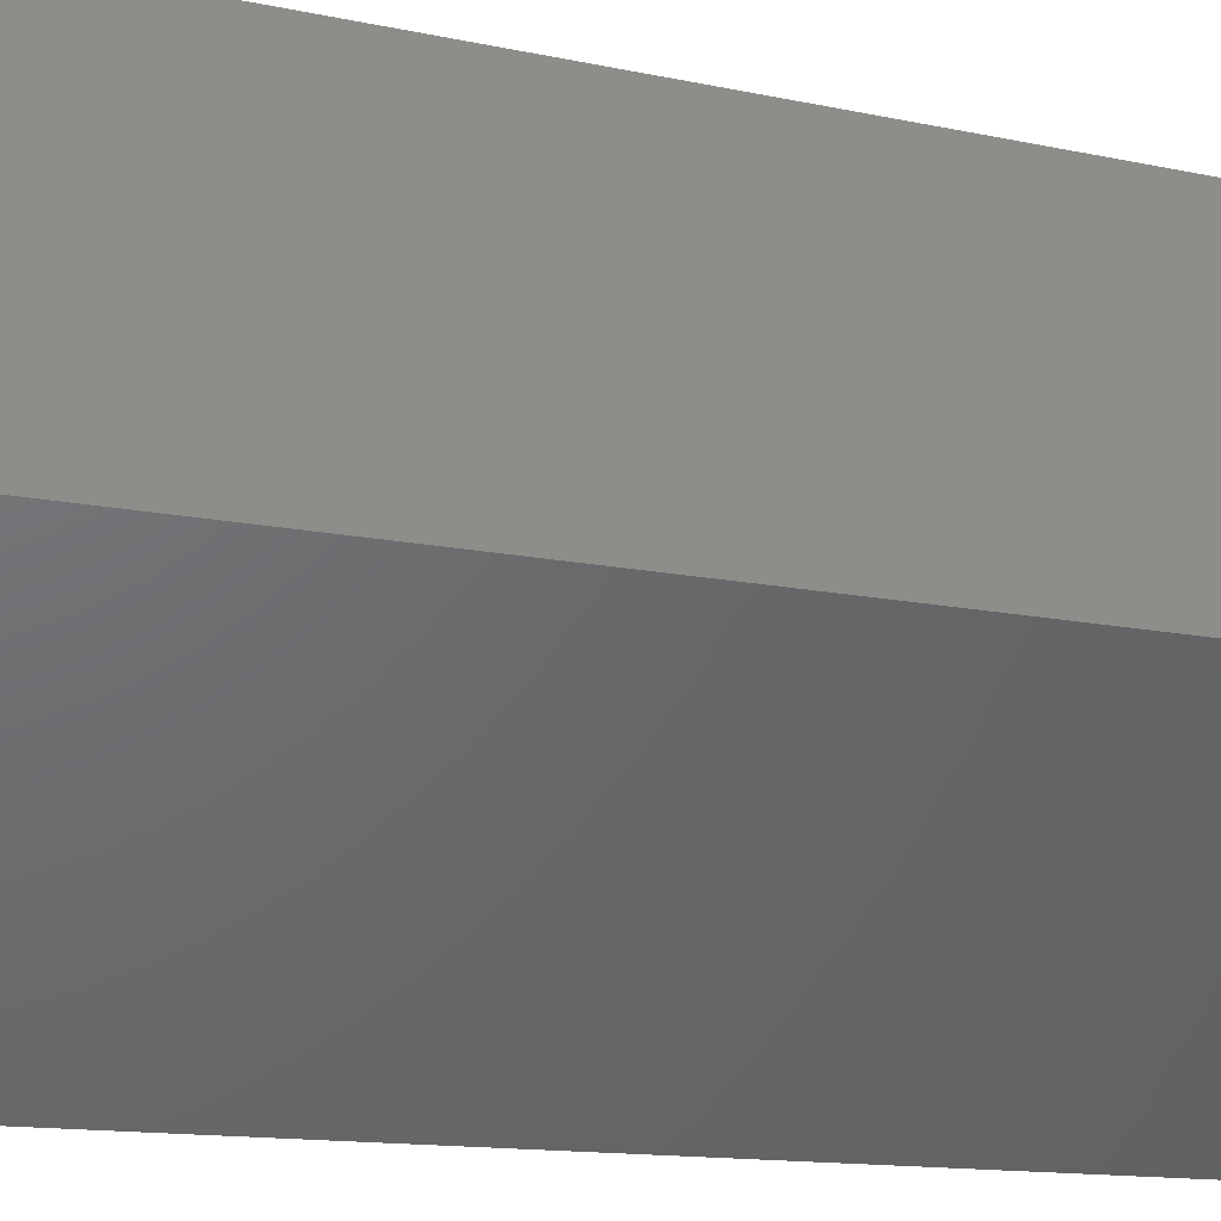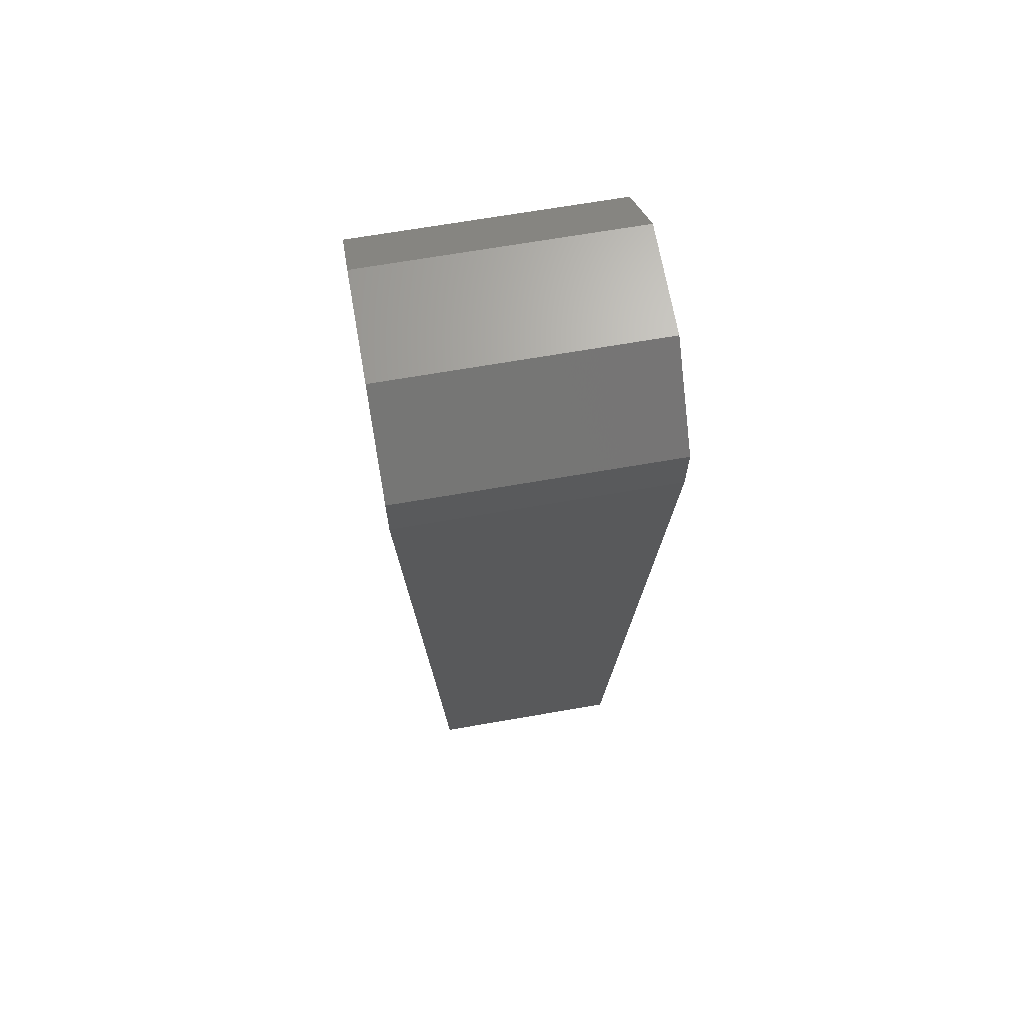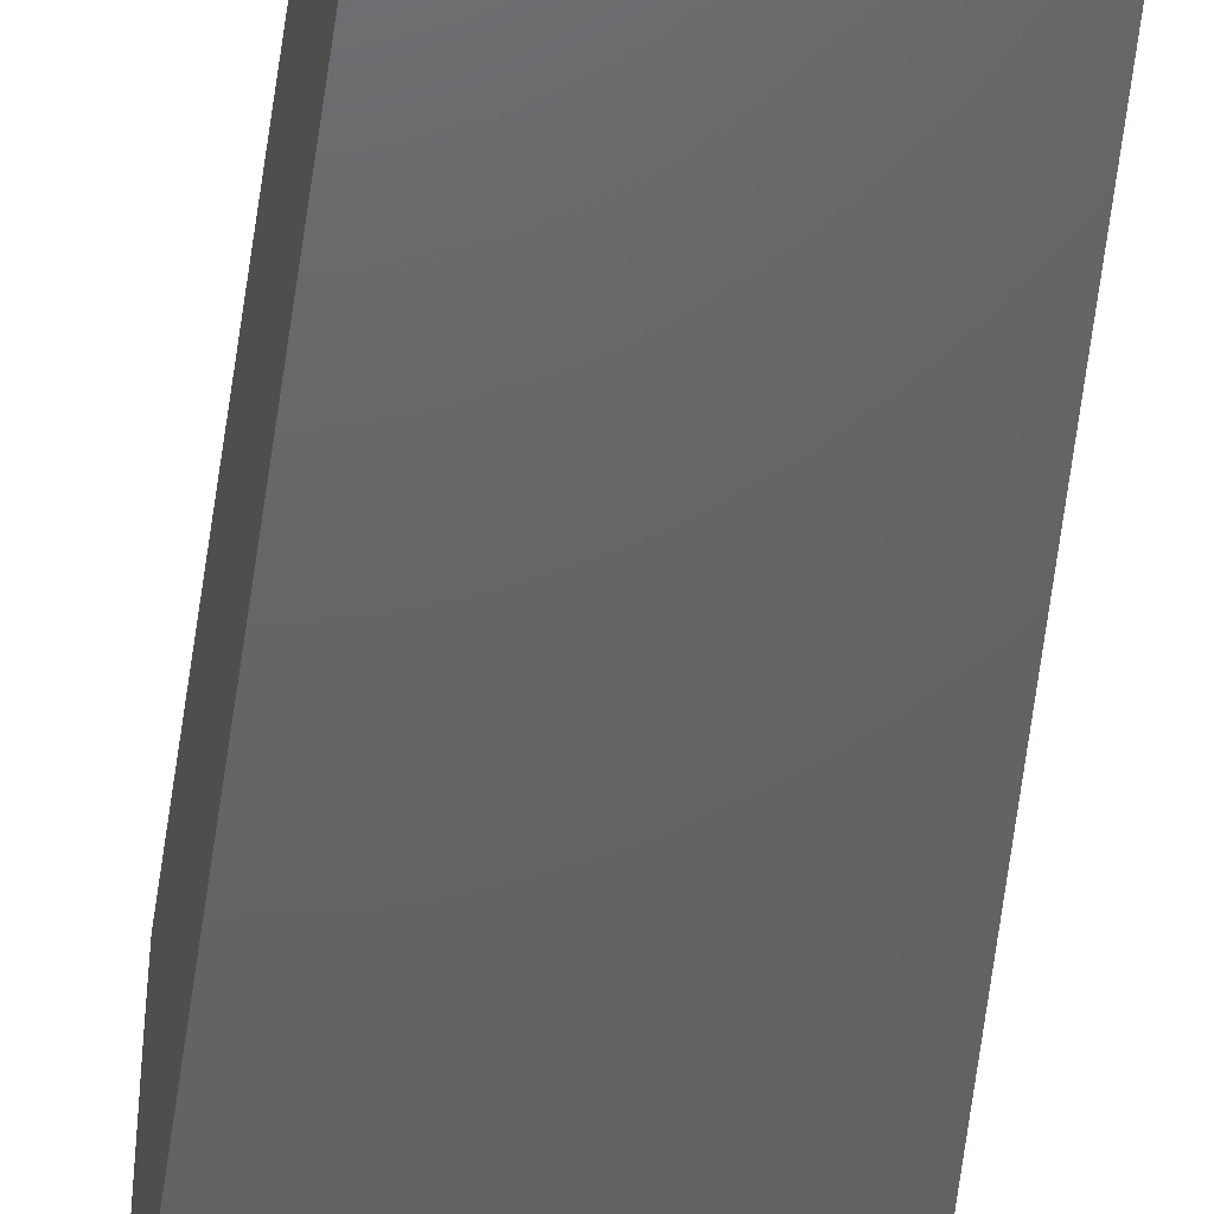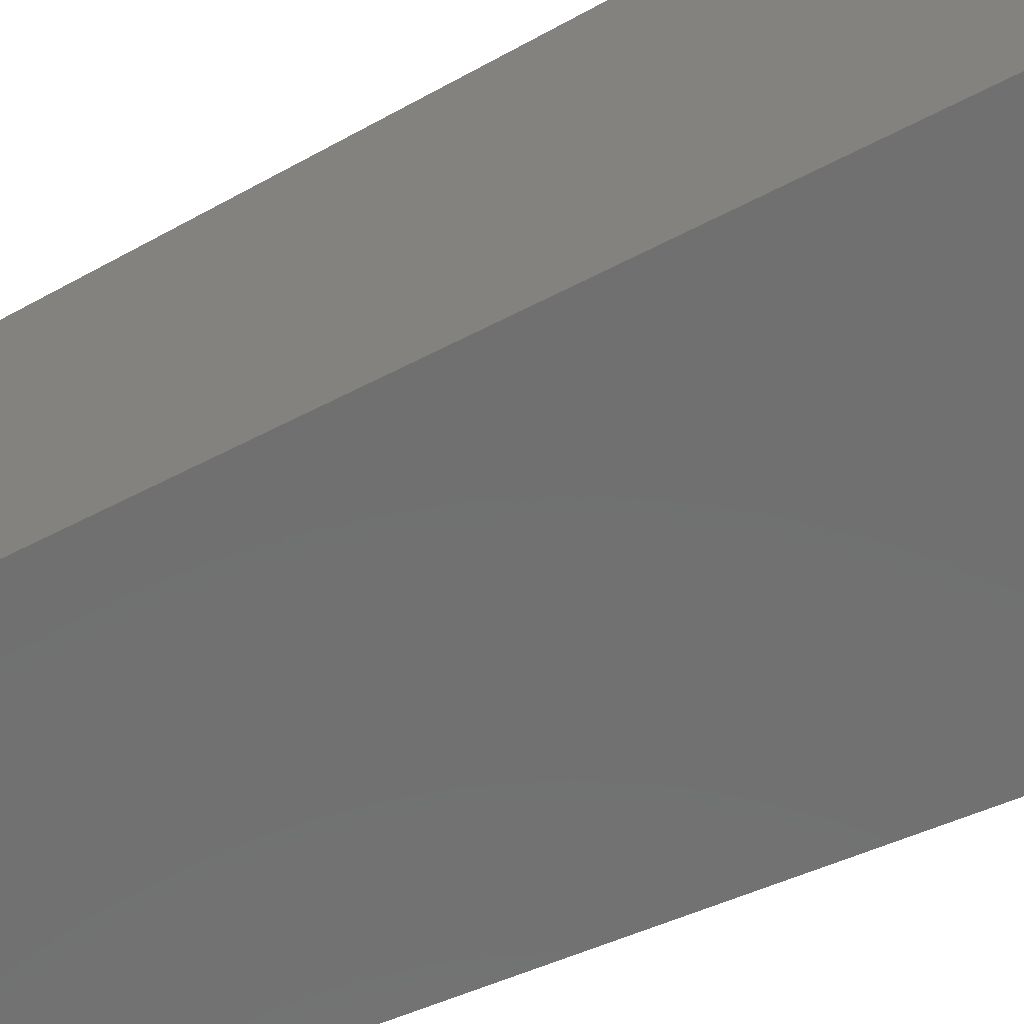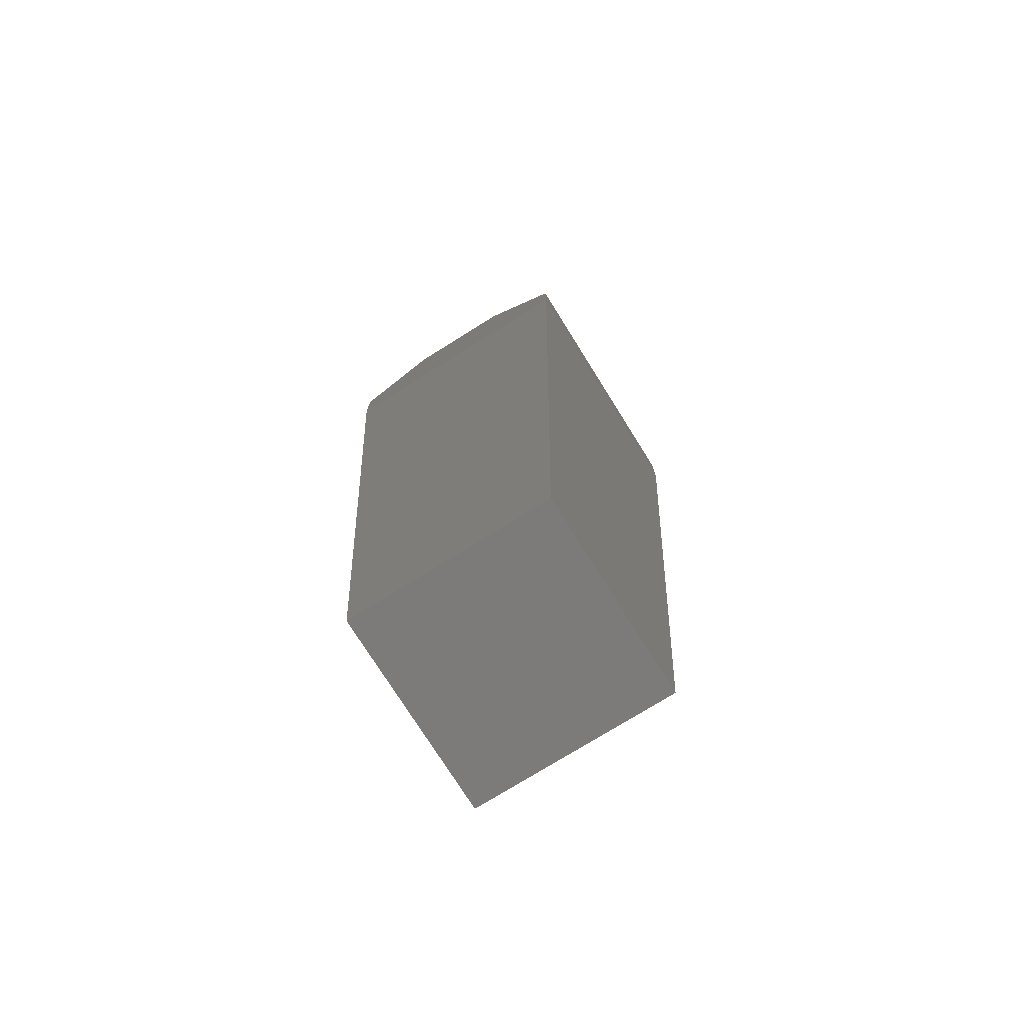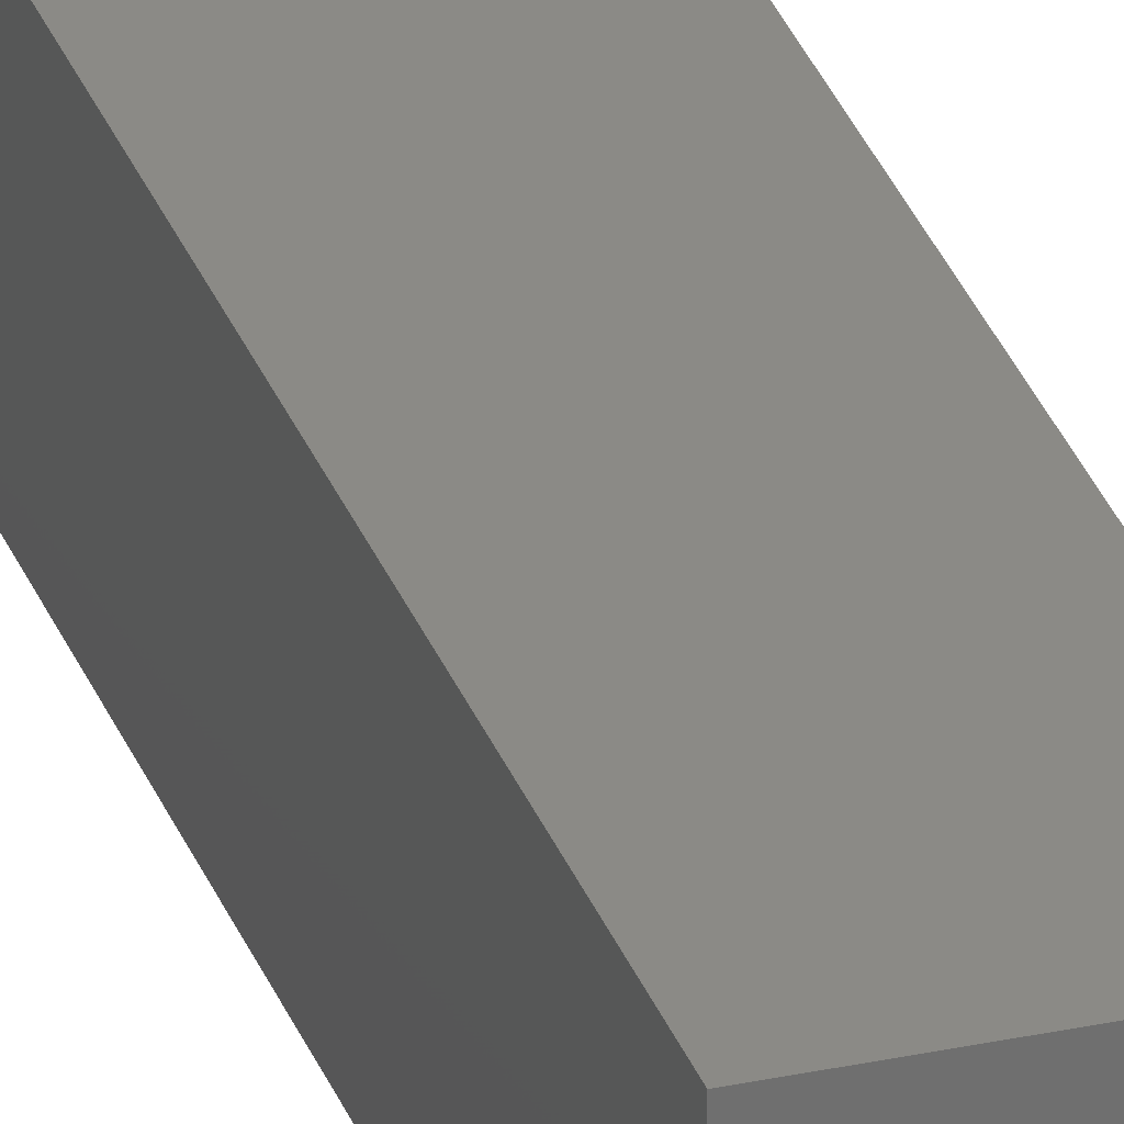
<metadata>
{"format":"stl","ext":"stl","renderer":"f3d","projection":"perspective","resolution":1024,"background":"white","views":[{"elev":-48.9,"azim":81.5,"up":"+Y"},{"elev":67.6,"azim":-9.9,"up":"+Z"},{"elev":-43.1,"azim":174.1,"up":"+Y"},{"elev":-63.4,"azim":-63.8,"up":"+Y"},{"elev":-74.9,"azim":-58.0,"up":"+Z"},{"elev":28.1,"azim":163.4,"up":"+Y"}]}
</metadata>
<code>
# stl→obj: 16 verts, 30 faces
v -0.25 0.25 -7.219e-16
v -0.1875 -0.1875 -1.5
v -0.25 -0.25 7.219e-16
v -0.1875 0.1875 -1.5
v 0.25 -0.25 0.1036
v 0.25 -0.25 7.219e-16
v -0.25 -0.25 0.1036
v -0.25 -0.1036 0.25
v -0.25 0.1036 0.25
v -0.25 0.25 0.1036
v 0.1875 0.1875 -1.5
v 0.1875 -0.1875 -1.5
v 0.25 0.25 -7.219e-16
v 0.25 -0.1036 0.25
v 0.25 0.1036 0.25
v 0.25 0.25 0.1036
f 1 2 3
f 2 1 4
f 5 3 6
f 3 5 7
f 7 1 3
f 1 7 8
f 1 8 9
f 1 9 10
f 11 2 4
f 2 11 12
f 1 11 4
f 11 1 13
f 12 13 6
f 13 12 11
f 6 1 3
f 1 6 13
f 14 9 8
f 9 14 15
f 14 7 5
f 7 14 8
f 13 5 6
f 5 13 14
f 14 13 15
f 15 13 16
f 6 2 12
f 2 6 3
f 10 13 1
f 13 10 16
f 15 10 9
f 10 15 16

</code>
